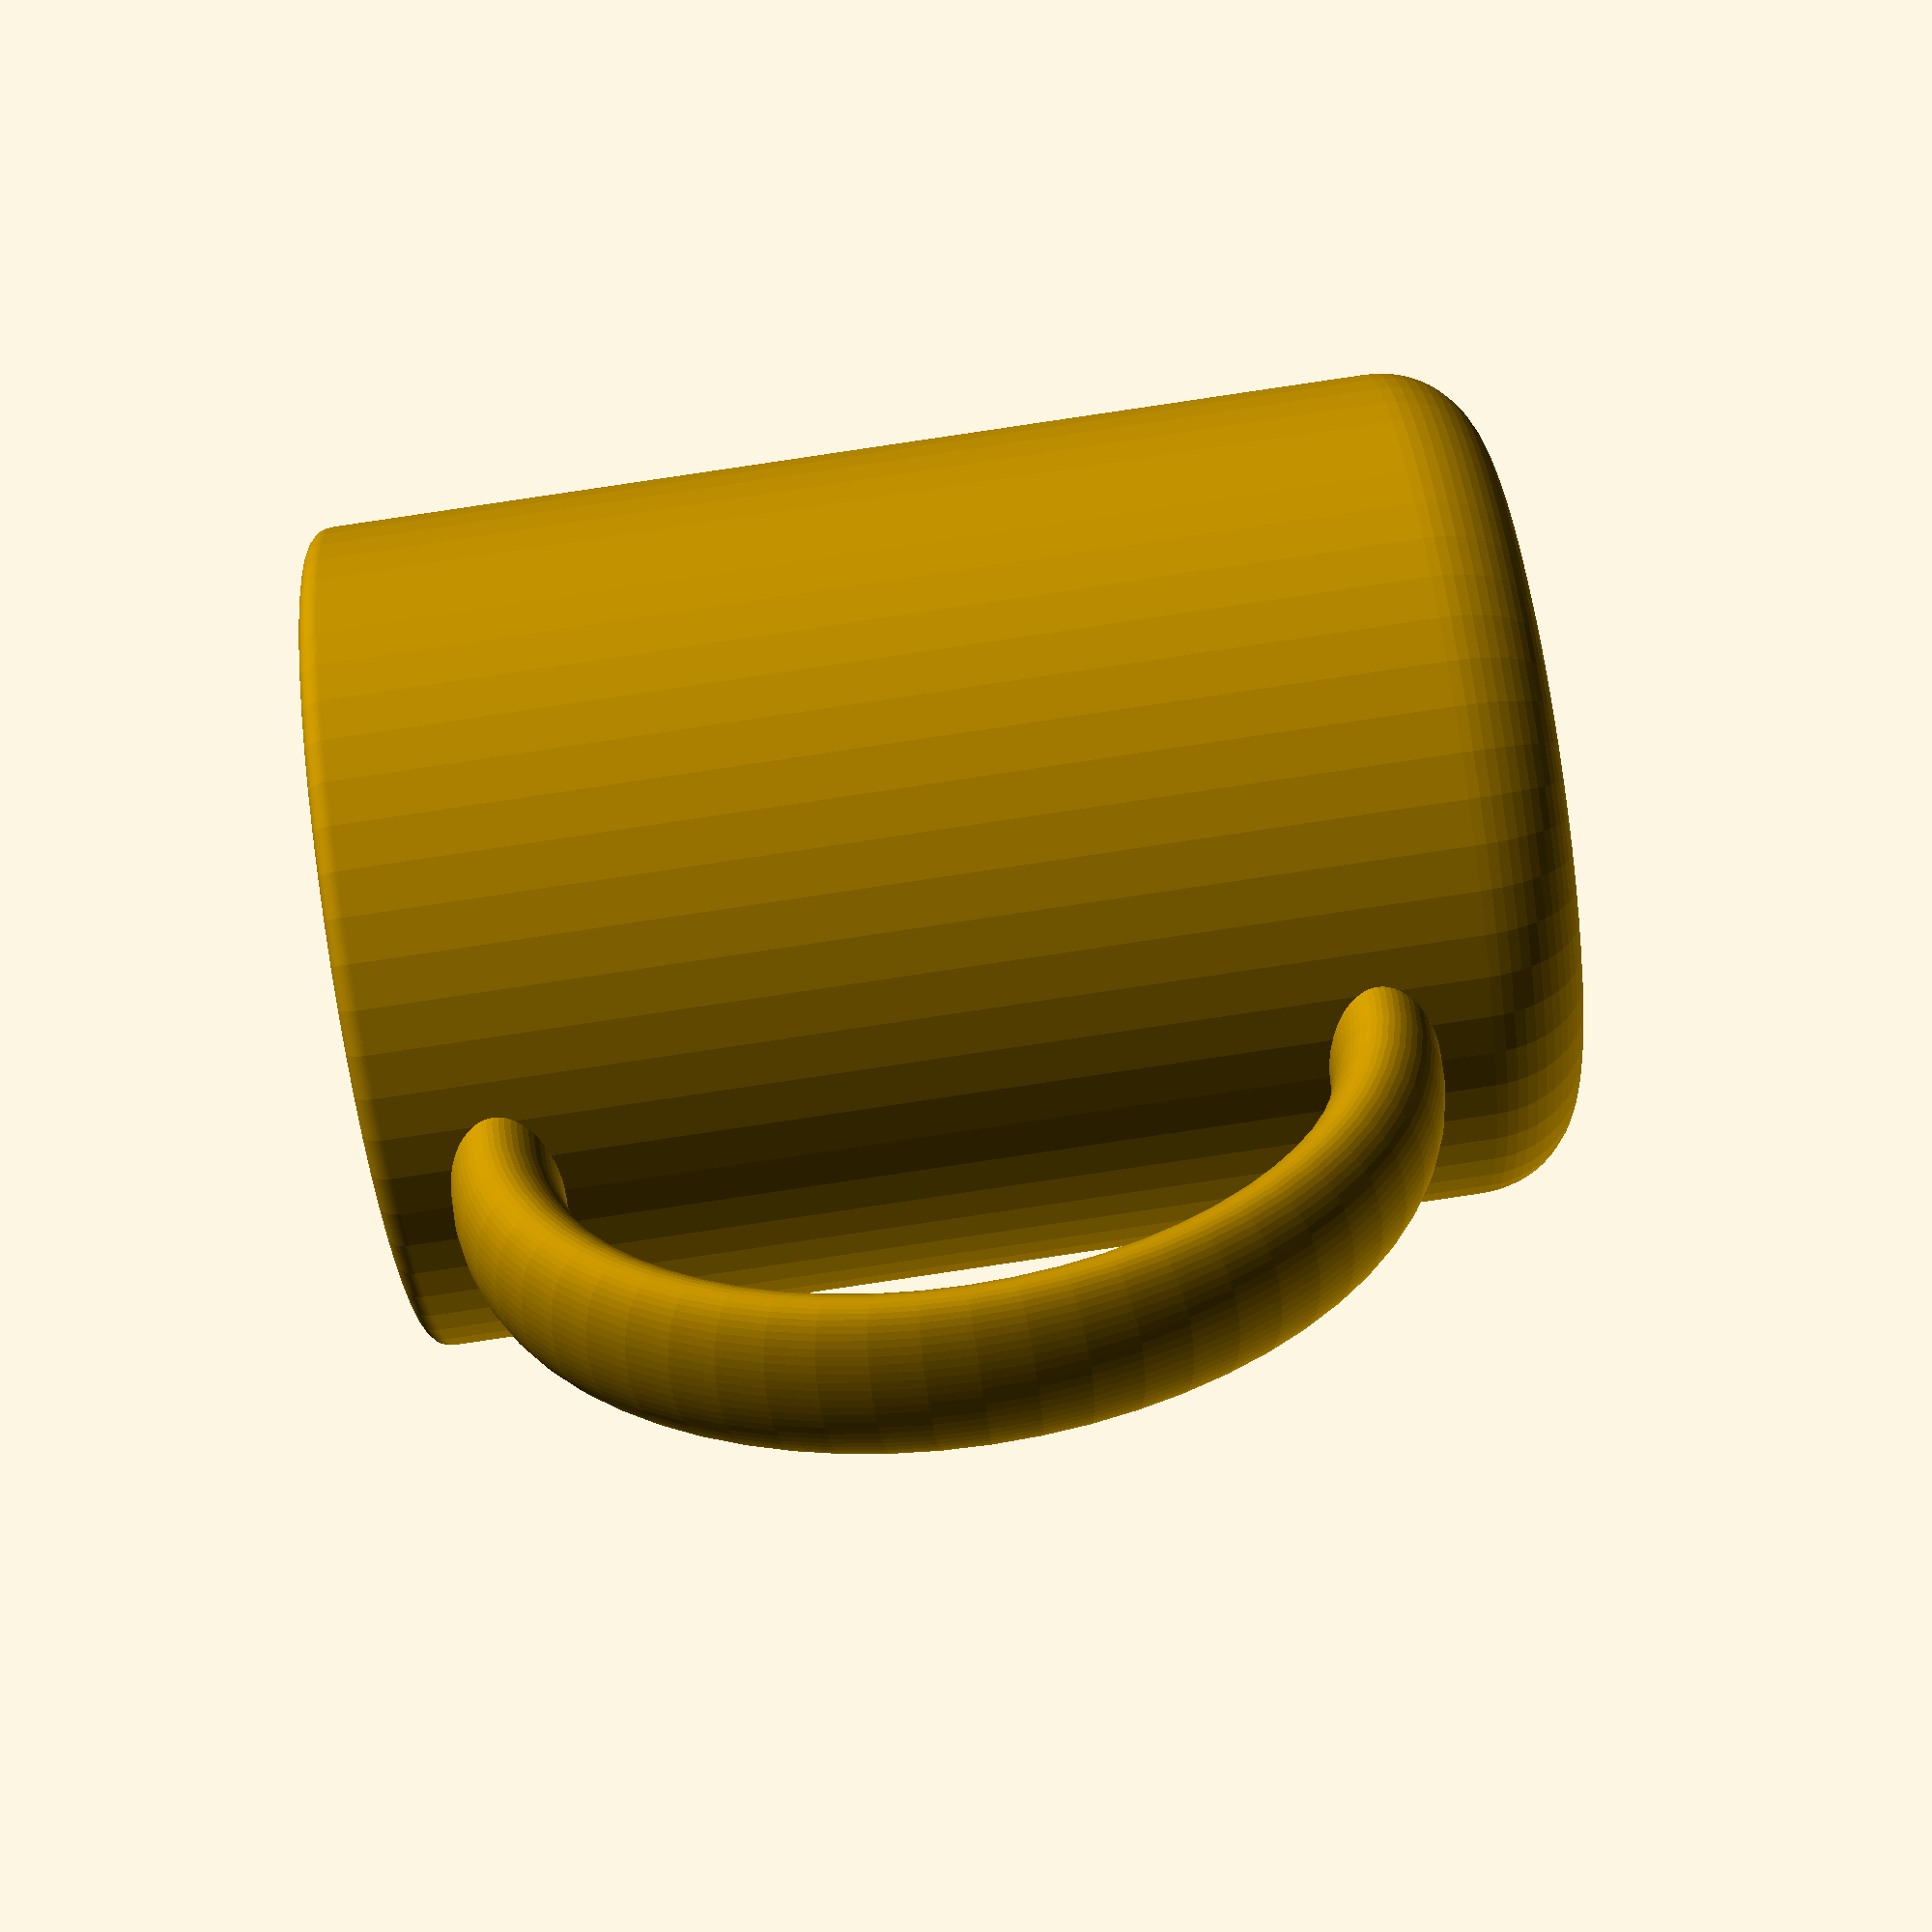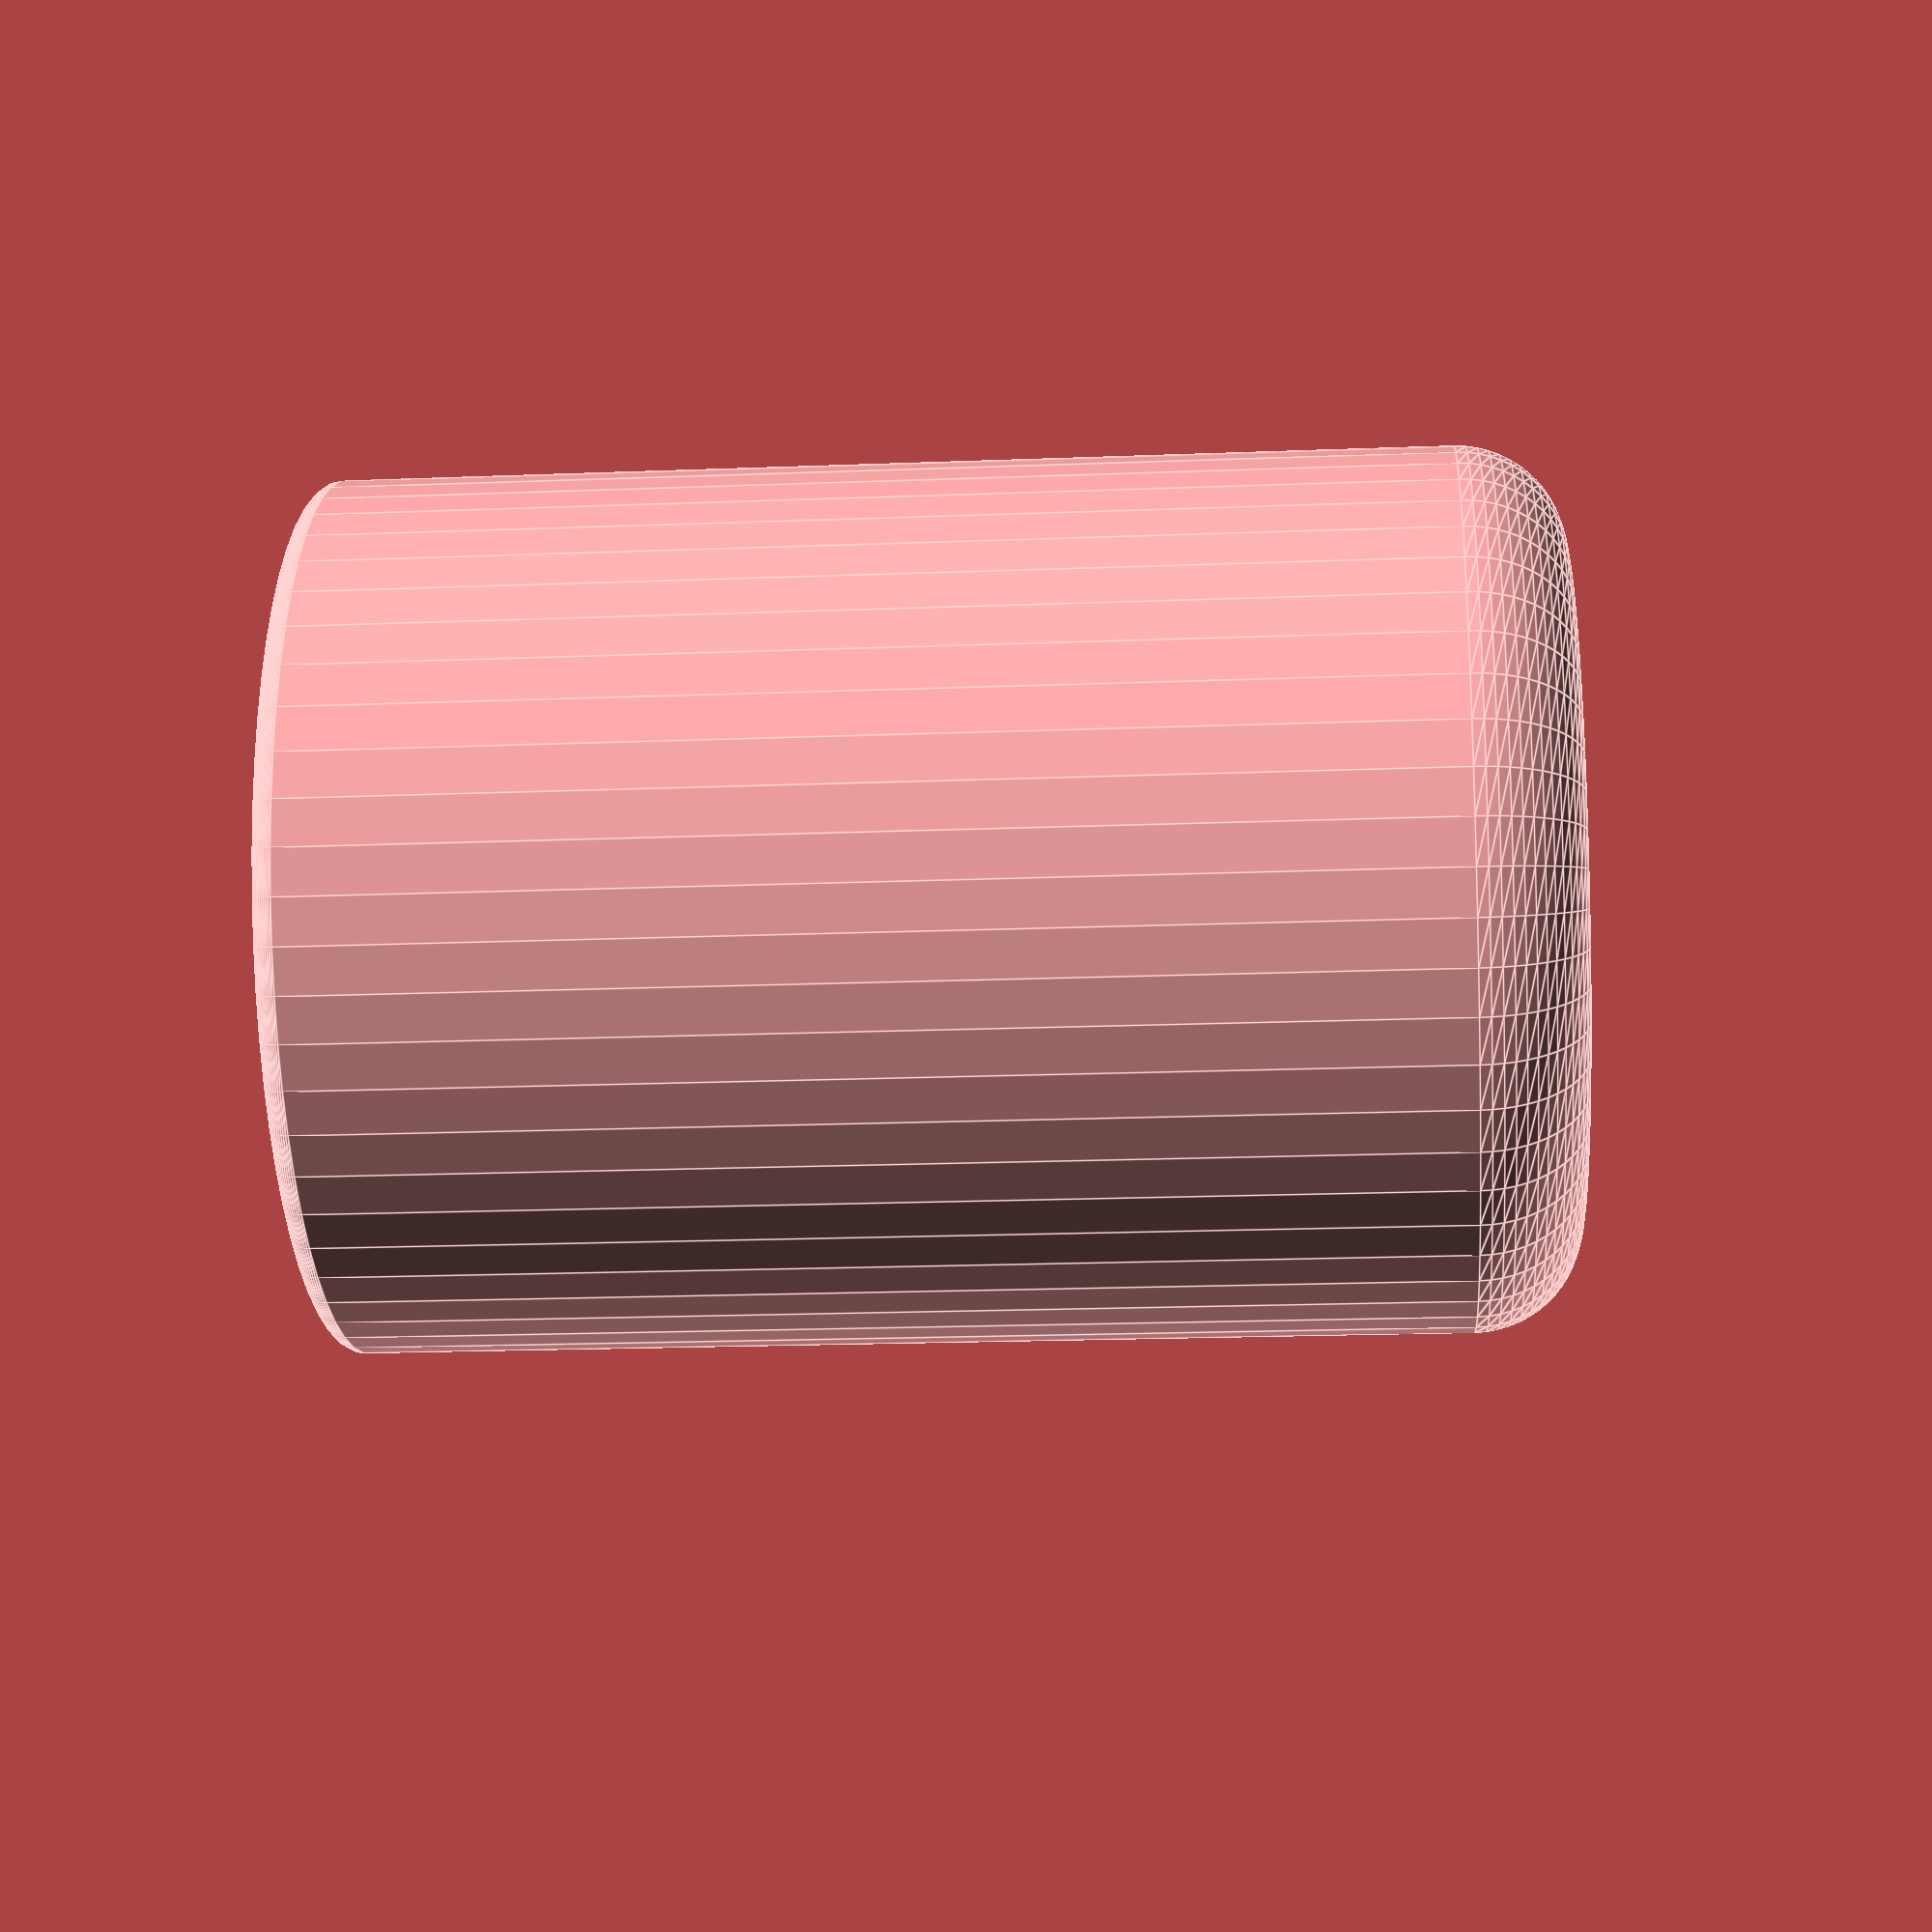
<openscad>
// "Fragments" or fineness. Higher = smoother
$fn = 60;
// Rounding of the bottom, radius in mm.
cornd = 10;
// Height of the cup in mm
ovrht = 115;
// Major radius of the cup in mm.
cupwd = 41;
// Width of the wall  in mm.
cupwal = 4;
// Thickness of handle in mm.
handlr = 5.25;
cornerd = min(cornd, cupwd / 2); // Bad things happen if you try to round the bottom too much!
cupht = ovrht - cornerd - cupwal * .5; // cup height adjusted for other features

mug();

module mug() {
    /* The next functions make a primitive coffee cup from two cylinders and a torus. */
    module cupprim(h1, r1, rc) {
        cylinder(h1, r1, r1);
        rotate_extrude(convexity = 10)
            translate([r1 - rc, 0, - rc / 2])
                circle(r = rc);
        translate([0, 0, - rc])
            cylinder(rc, r1 - rc, r1 - rc);
    }
    // This makes the top rim rounded.
    translate([0, 0, cupht])
        rotate_extrude(convexity = 10)
            translate([cupwd - cupwal / 2, 0, 0])
                circle(r = cupwal / 2);
    /*
     scale([1,1,.5]) sphere(r1);
    }
    */
    /* Next, we use difference() function to subtract a smaller primitive from a bigger one to make a shell. */
    difference() {
        cupprim(cupht, cupwd, cornerd);
        translate([0, 0, cupwal])
            cupprim(cupht + .1, cupwd - cupwal, cornerd);
    }
    // Let's make the handle a torus
    difference() {
        rotate(a = 90, v = [1, 0, 0]) {
            translate([cupwd, .5 * cupht, 0])
                scale([.75, 1, 1.75])
                    rotate_extrude(convexity = 12)
                        translate([.4 * cupht, 0, 0])
                            circle(r = handlr) ;
        }
        translate([0, 0, cupwal]) cupprim(cupht, cupwd - cupwal, cornerd);
    }

}
</openscad>
<views>
elev=90.4 azim=130.4 roll=98.4 proj=p view=solid
elev=198.2 azim=358.3 roll=85.6 proj=p view=edges
</views>
